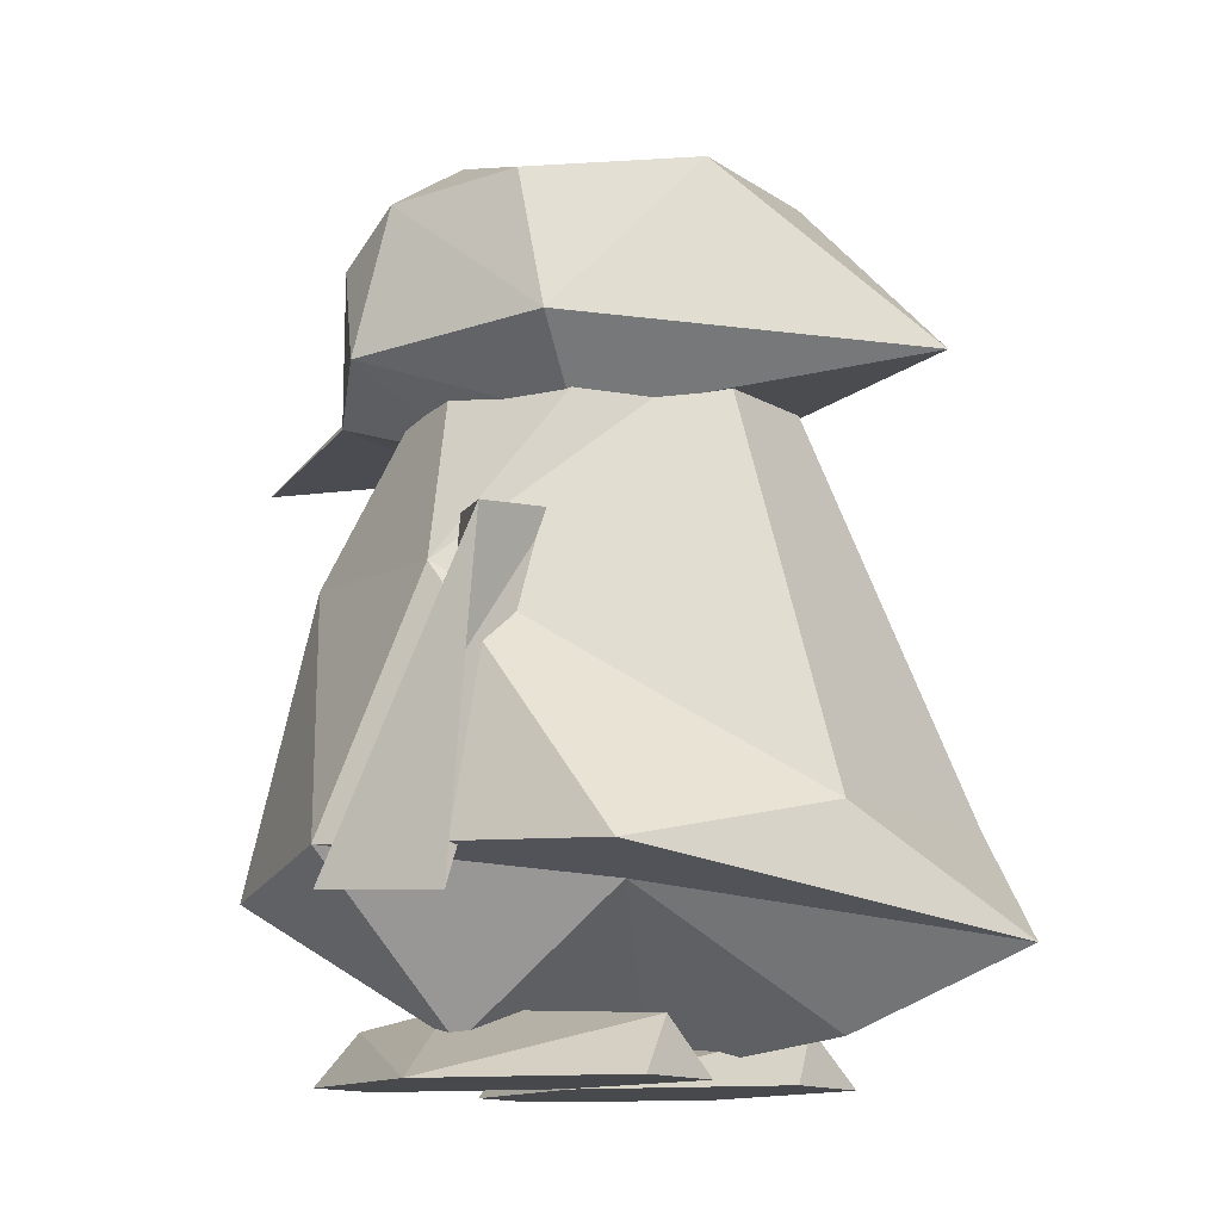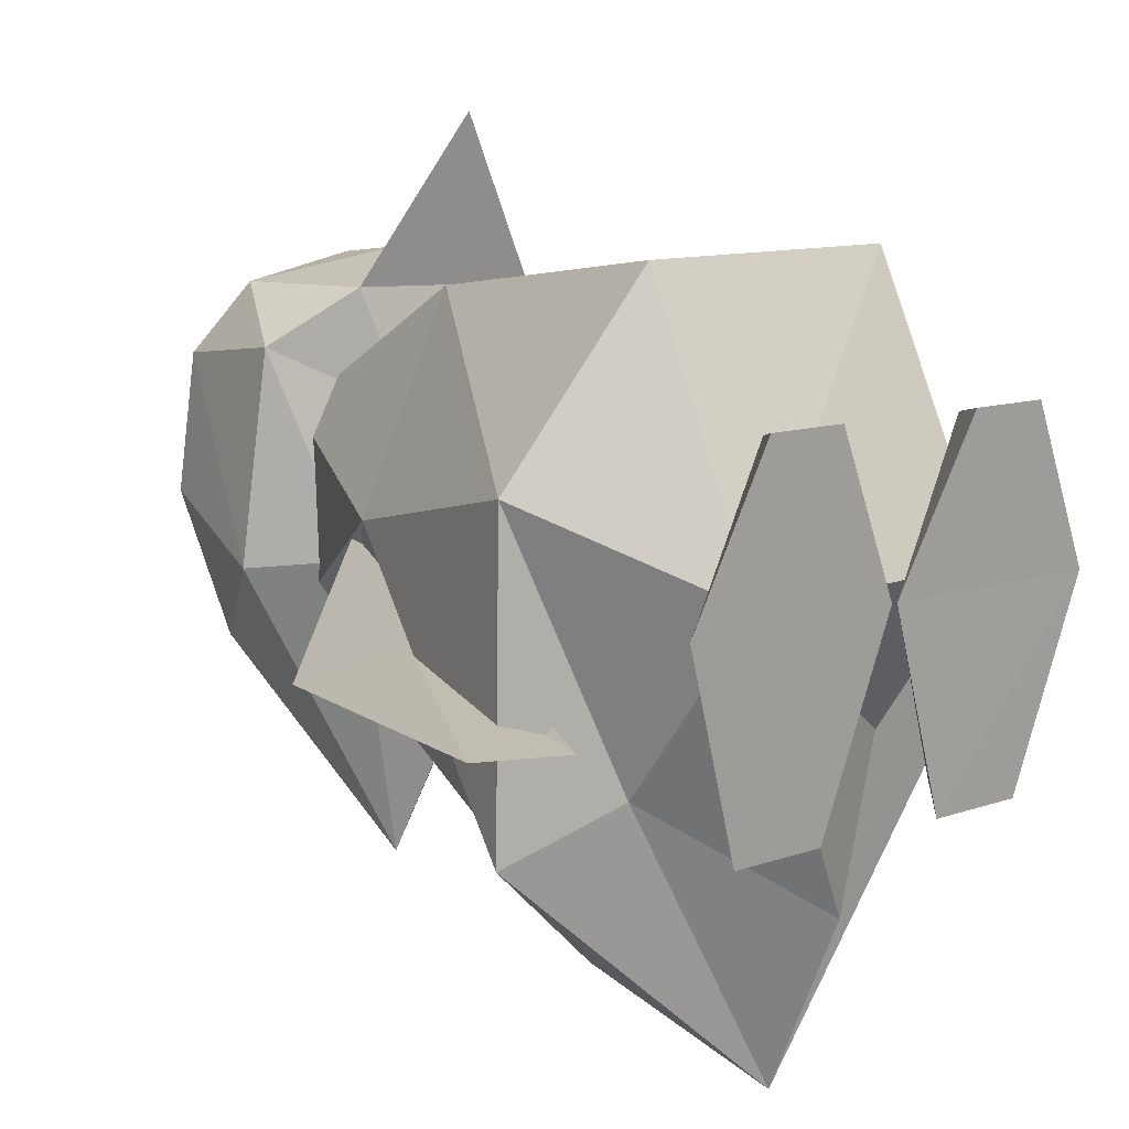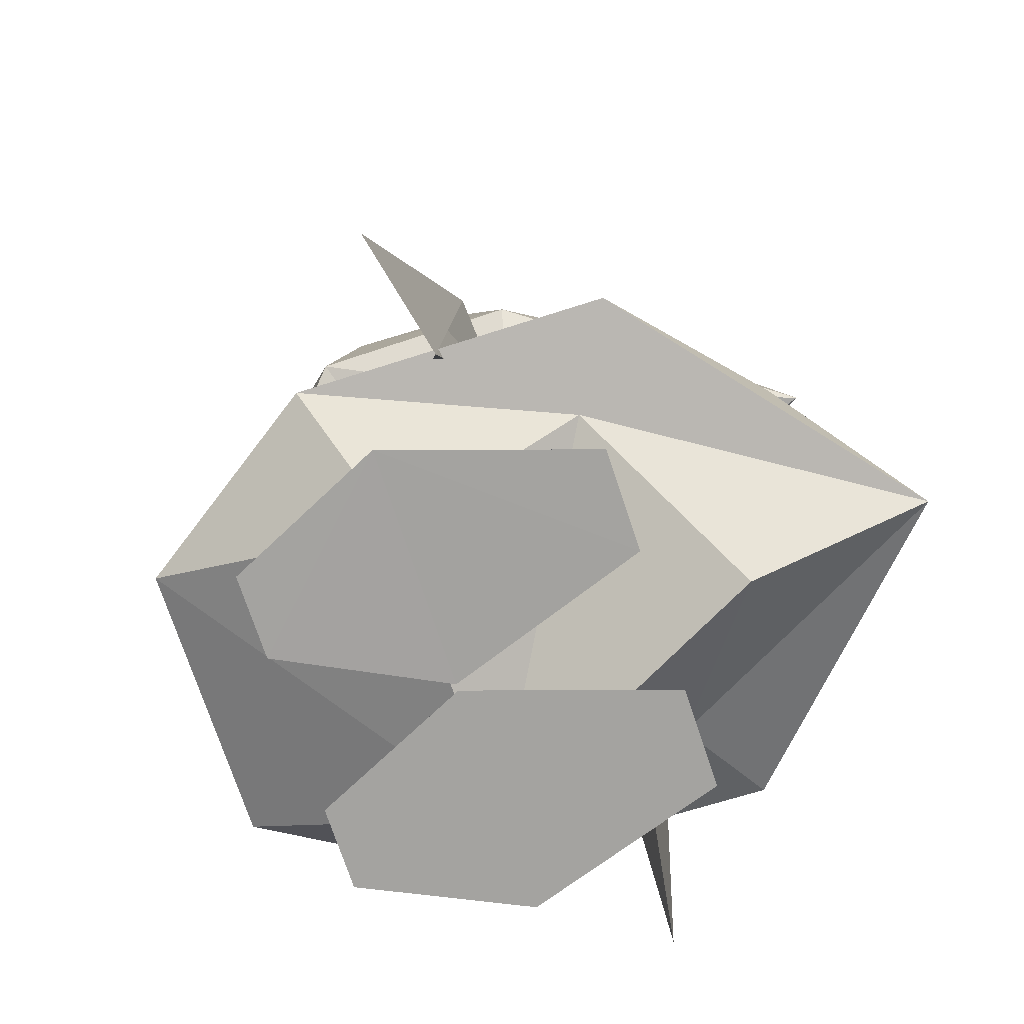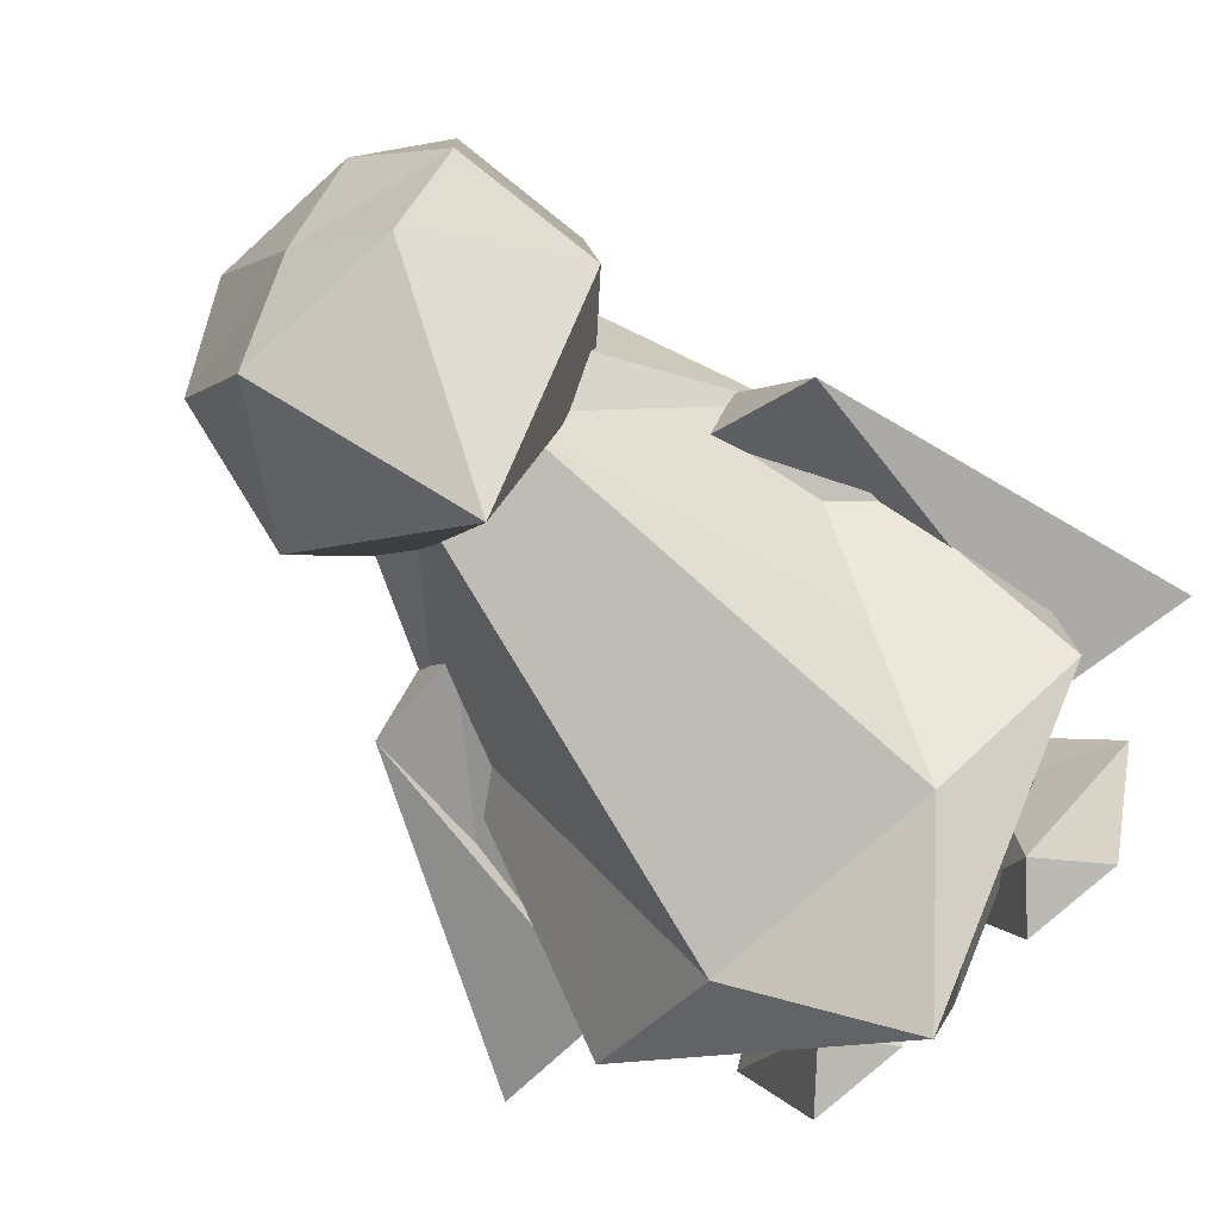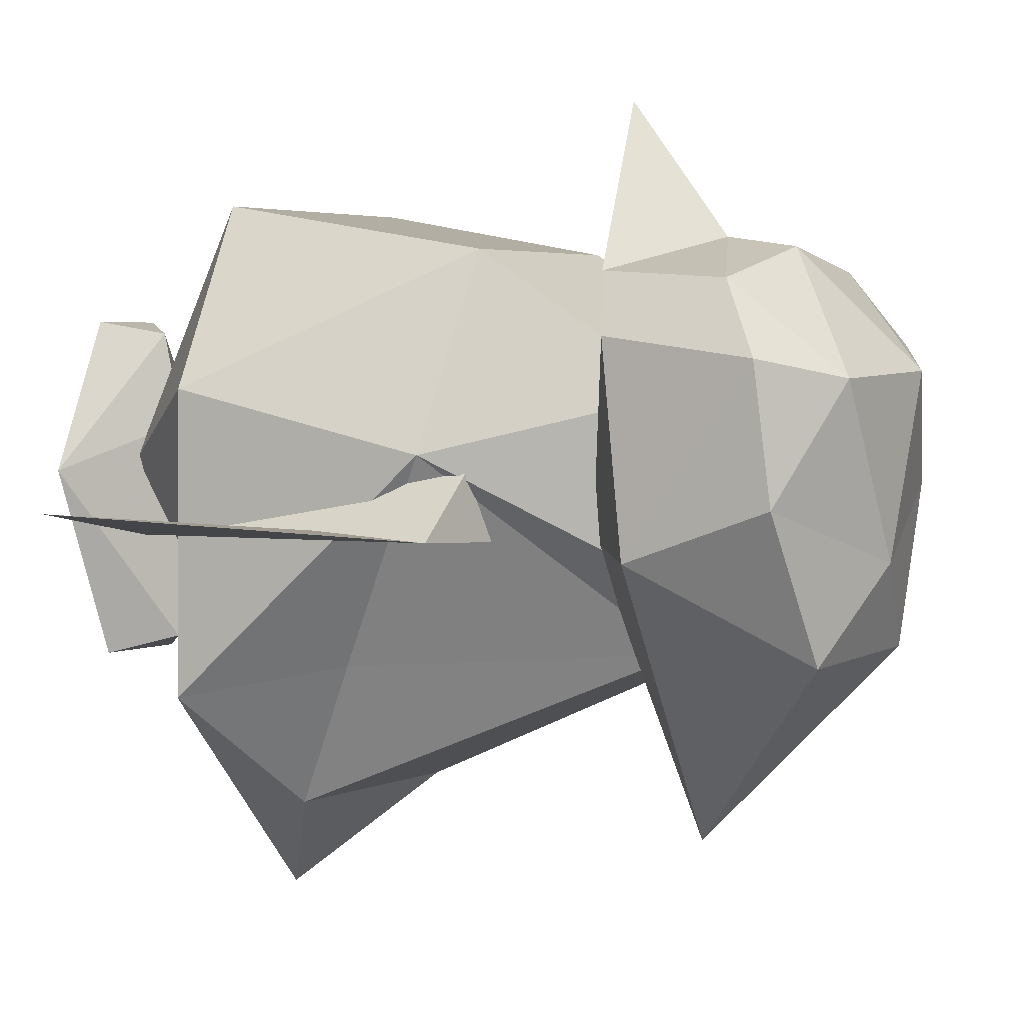
<metadata>
{"format":"obj","ext":"obj","renderer":"f3d","projection":"perspective","resolution":1024,"background":"white","views":[{"elev":-12.2,"azim":127.9,"up":"+Y"},{"elev":16.0,"azim":-41.8,"up":"+Z"},{"elev":-72.9,"azim":112.0,"up":"+Y"},{"elev":-71.3,"azim":-138.3,"up":"+Z"},{"elev":-1.0,"azim":124.4,"up":"+Z"}]}
</metadata>
<code>
o Penguin_Penguin.003
v 0.3716 1.384 3.408
v -0.6466 1.528 2.093
v 1.119 1.546 1.914
v 0.7833 3.596 0.9801
v 1.473 3.132 1.112
v 1.351 3.213 -0.05412
v 1.264 2.778 1.771
v 1.473 3.132 1.112
v 0.7833 3.596 0.9801
v 0.7833 3.596 0.9801
v -0.02065 3.547 -0.4479
v -0.4847 3.604 1.113
v -0.4847 3.604 1.113
v 0.2438 2.848 2.108
v 0.7833 3.596 0.9801
v 1.264 2.778 1.771
v 0.7833 3.596 0.9801
v 0.2438 2.848 2.108
v -0.02065 3.547 -0.4479
v 0.7833 3.596 0.9801
v 1.351 3.213 -0.05412
v -0.7998 2.79 1.988
v -0.4847 3.604 1.113
v -1.137 3.147 1.386
v -0.02065 3.547 -0.4479
v -1.259 3.229 0.2202
v -0.4847 3.604 1.113
v -0.7998 2.79 1.988
v 0.2438 2.848 2.108
v -0.4847 3.604 1.113
v -1.137 3.147 1.386
v -0.4847 3.604 1.113
v -1.259 3.229 0.2202
v -0.7998 2.79 1.988
v 0.2526 2.217 2.228
v 0.2438 2.848 2.108
v 1.264 2.778 1.771
v 0.2438 2.848 2.108
v 0.2526 2.217 2.228
v -0.7998 2.79 1.988
v -1.137 3.147 1.386
v -1.294 1.923 1.64
v 1.473 3.132 1.112
v 1.264 2.778 1.771
v 1.664 1.883 1.33
v -1.294 1.923 1.64
v -1.137 3.147 1.386
v -1.531 1.983 -0.1437
v 0.9146 1.328 -0.2525
v 1.527 1.979 -0.4593
v 1.664 1.883 1.33
v -0.2785 1.656 -2.795
v 0.9146 1.328 -0.2525
v -0.9004 1.347 -0.06249
v 0.9146 1.328 -0.2525
v -0.3533 1.289 1.087
v -0.9004 1.347 -0.06249
v 1.527 1.979 -0.4593
v 0.9146 1.328 -0.2525
v -0.2785 1.656 -2.795
v 0.6163 1.278 0.9851
v 0.9146 1.328 -0.2525
v 1.664 1.883 1.33
v 0.6163 1.278 0.9851
v -0.3533 1.289 1.087
v 0.9146 1.328 -0.2525
v 1.119 1.546 1.914
v 0.6163 1.278 0.9851
v 1.664 1.883 1.33
v 0.6163 1.278 0.9851
v 1.119 1.546 1.914
v -0.3533 1.289 1.087
v -1.294 1.923 1.64
v -0.3533 1.289 1.087
v -0.6466 1.528 2.093
v -0.6466 1.528 2.093
v -0.3533 1.289 1.087
v 1.119 1.546 1.914
v -0.3533 1.289 1.087
v -1.294 1.923 1.64
v -0.9004 1.347 -0.06249
v 1.527 1.979 -0.4593
v 1.473 3.132 1.112
v 1.664 1.883 1.33
v -0.9004 1.347 -0.06249
v -1.294 1.923 1.64
v -1.531 1.983 -0.1437
v -0.2785 1.656 -2.795
v -0.9004 1.347 -0.06249
v -1.531 1.983 -0.1437
v -0.2785 1.656 -2.795
v -1.531 1.983 -0.1437
v -0.7987 3.237 -1.136
v -1.137 3.147 1.386
v -1.259 3.229 0.2202
v -1.531 1.983 -0.1437
v -1.259 3.229 0.2202
v -0.7987 3.237 -1.136
v -1.531 1.983 -0.1437
v -0.7987 3.237 -1.136
v -1.259 3.229 0.2202
v -0.02065 3.547 -0.4479
v -0.7987 3.237 -1.136
v 0.6185 3.229 -1.285
v -0.2785 1.656 -2.795
v -0.02065 3.547 -0.4479
v 0.6185 3.229 -1.285
v -0.7987 3.237 -1.136
v -0.2785 1.656 -2.795
v 0.6185 3.229 -1.285
v 1.527 1.979 -0.4593
v 0.6185 3.229 -1.285
v -0.02065 3.547 -0.4479
v 1.351 3.213 -0.05412
v 1.351 3.213 -0.05412
v 1.527 1.979 -0.4593
v 0.6185 3.229 -1.285
v 1.351 3.213 -0.05412
v 1.473 3.132 1.112
v 1.527 1.979 -0.4593
v 1.119 1.546 1.914
v 0.2526 2.217 2.228
v 0.3716 1.384 3.408
v 0.3716 1.384 3.408
v 0.2526 2.217 2.228
v -0.6466 1.528 2.093
v 1.264 2.778 1.771
v 0.2526 2.217 2.228
v 1.119 1.546 1.914
v 1.119 1.546 1.914
v 1.664 1.883 1.33
v 1.264 2.778 1.771
v -0.6466 1.528 2.093
v -0.7998 2.79 1.988
v -1.294 1.923 1.64
v -0.7998 2.79 1.988
v -0.6466 1.528 2.093
v 0.2526 2.217 2.228
v 1.491 -3.6 1.73
v 1.103 -3.173 1.631
v 0.7917 -3.6 1.776
v 0.5245 -3.6 -1.213
v 0.9317 -3.15 -1.114
v 1.373 -3.6 -1.268
v 0.5245 -3.6 -1.213
v 0.04081 -3.584 0.5045
v 0.9317 -3.15 -1.114
v 2.029 -3.6 0.3679
v 0.04081 -3.584 0.5045
v 0.5245 -3.6 -1.213
v 0.9317 -3.15 -1.114
v 1.02 -3.036 0.8286
v 2.029 -3.6 0.3679
v 0.7917 -3.6 1.776
v 0.04081 -3.584 0.5045
v 2.029 -3.6 0.3679
v 1.103 -3.173 1.631
v 1.02 -3.036 0.8286
v 0.04081 -3.584 0.5045
v 2.029 -3.6 0.3679
v 1.02 -3.036 0.8286
v 1.103 -3.173 1.631
v 0.7917 -3.6 1.776
v 1.103 -3.173 1.631
v 0.04081 -3.584 0.5045
v 1.491 -3.6 1.73
v 2.029 -3.6 0.3679
v 1.103 -3.173 1.631
v 1.373 -3.6 -1.268
v 0.9317 -3.15 -1.114
v 2.029 -3.6 0.3679
v 1.02 -3.036 0.8286
v 0.9317 -3.15 -1.114
v 0.04081 -3.584 0.5045
v 1.491 -3.6 1.73
v 0.7917 -3.6 1.776
v 2.029 -3.6 0.3679
v 1.373 -3.6 -1.268
v 2.029 -3.6 0.3679
v 0.5245 -3.6 -1.213
v -0.9305 -3.164 0.6364
v -0.0137 -3.584 0.5083
v -1.049 -3.137 -0.9799
v -1.517 -3.582 -1.073
v -1.96 -3.584 0.6339
v -1.049 -3.137 -0.9799
v -1.251 -3.586 1.916
v -0.885 -3.161 1.768
v -1.96 -3.584 0.6339
v -0.5526 -3.586 1.871
v -0.0137 -3.584 0.5083
v -0.885 -3.161 1.768
v -1.96 -3.584 0.6339
v -0.885 -3.161 1.768
v -0.9305 -3.164 0.6364
v -0.885 -3.161 1.768
v -0.0137 -3.584 0.5083
v -0.9305 -3.164 0.6364
v -0.5526 -3.586 1.871
v -1.96 -3.584 0.6339
v -0.0137 -3.584 0.5083
v -1.049 -3.137 -0.9799
v -1.96 -3.584 0.6339
v -0.9305 -3.164 0.6364
v -1.96 -3.584 0.6339
v -0.6706 -3.582 -1.128
v -0.0137 -3.584 0.5083
v -0.6706 -3.582 -1.128
v -1.049 -3.137 -0.9799
v -0.0137 -3.584 0.5083
v -0.6706 -3.582 -1.128
v -1.517 -3.582 -1.073
v -1.049 -3.137 -0.9799
v -1.251 -3.586 1.916
v -0.5526 -3.586 1.871
v -0.885 -3.161 1.768
v -1.517 -3.582 -1.073
v -0.6706 -3.582 -1.128
v -1.96 -3.584 0.6339
v -1.251 -3.586 1.916
v -1.96 -3.584 0.6339
v -0.5526 -3.586 1.871
v 1.443 0.5466 0.4598
v 1.155 0.5684 -0.2752
v 2.267 -2.345 -0.208
v 1.155 0.5684 -0.2752
v 2.046 0.4535 -0.2914
v 3.406 -2.444 -0.04875
v 1.443 0.5466 0.4598
v 2.046 0.4535 -0.2914
v 1.155 0.5684 -0.2752
v 1.443 0.5466 0.4598
v 2.267 -2.345 -0.208
v 2.046 0.4535 -0.2914
v 3.406 -2.444 -0.04875
v 2.046 0.4535 -0.2914
v 2.267 -2.345 -0.208
v 2.267 -2.345 -0.208
v 1.155 0.5684 -0.2752
v 3.406 -2.444 -0.04875
v -1.988 -2.52 -0.4113
v -3.099 -2.689 -0.161
v -1.224 0.5492 -0.1201
v -3.099 -2.689 -0.161
v -1.988 -2.52 -0.4113
v -2.178 0.4715 -0.6049
v -1.4 0.5402 0.6444
v -2.178 0.4715 -0.6049
v -1.988 -2.52 -0.4113
v -1.4 0.5402 0.6444
v -1.224 0.5492 -0.1201
v -2.178 0.4715 -0.6049
v -1.224 0.5492 -0.1201
v -3.099 -2.689 -0.161
v -2.178 0.4715 -0.6049
v -1.4 0.5402 0.6444
v -1.988 -2.52 -0.4113
v -1.224 0.5492 -0.1201
v -0.7888 0.2886 2.298
v 1.057 0.2886 2.179
v -0.8209 2.164 1.023
v -0.7888 0.2886 2.298
v -1.721 0.1636 0.6548
v -2.18 -1.936 1.311
v 1.057 0.2886 2.179
v 1.771 0.1636 0.4295
v 0.9254 2.164 0.9099
v -1.2 -3.426 0.6566
v 1.341 -2.161 2.687
v -1.004 -2.161 2.838
v 1.307 -3.315 0.4942
v 1.341 -2.161 2.687
v -1.2 -3.426 0.6566
v 1.057 0.2886 2.179
v -1.004 -2.161 2.838
v 1.341 -2.161 2.687
v -0.7888 0.2886 2.298
v -0.8209 2.164 1.023
v -1.721 0.1636 0.6548
v -2.18 -1.936 1.311
v -1.2 -3.426 0.6566
v -1.004 -2.161 2.838
v -1.447 -2.463 -0.9107
v -0.1328 -3.286 -1.903
v -1.2 -3.426 0.6566
v 1.341 -2.161 2.687
v 1.307 -3.315 0.4942
v 2.31 -1.936 1.021
v -0.7888 0.2886 2.298
v -1.004 -2.161 2.838
v 1.057 0.2886 2.179
v 1.307 -3.315 0.4942
v 1.352 -2.247 -1.076
v 2.31 -1.936 1.021
v 1.307 -3.315 0.4942
v -1.2 -3.426 0.6566
v 1.352 -2.247 -1.076
v 0.9254 2.164 0.9099
v -0.8209 2.164 1.023
v 1.057 0.2886 2.179
v 1.771 0.1636 0.4295
v 1.057 0.2886 2.179
v 2.31 -1.936 1.021
v -1.004 -2.161 2.838
v -0.7888 0.2886 2.298
v -2.18 -1.936 1.311
v -1.2 -3.426 0.6566
v -2.18 -1.936 1.311
v -1.447 -2.463 -0.9107
v 1.352 -2.247 -1.076
v -1.2 -3.426 0.6566
v -0.1328 -3.286 -1.903
v 1.341 -2.161 2.687
v 2.31 -1.936 1.021
v 1.057 0.2886 2.179
v 0.9254 2.164 0.9099
v -0.8491 2.089 -0.5789
v -0.8209 2.164 1.023
v 1.206 -0.9864 -1.338
v 1.771 0.1636 0.4295
v 2.141 -2.086 -1.599
v -1.388 -0.9864 -1.17
v -2.349 -2.086 -1.309
v -1.721 0.1636 0.6548
v -0.5103 1.814 -1.152
v -1.721 0.1636 0.6548
v -0.8491 2.089 -0.5789
v 0.338 1.814 -1.207
v 0.7476 2.089 -0.682
v 1.771 0.1636 0.4295
v 0.338 1.814 -1.207
v 1.771 0.1636 0.4295
v 1.206 -0.9864 -1.338
v -1.447 -2.463 -0.9107
v -2.18 -1.936 1.311
v -2.349 -2.086 -1.309
v 0.7476 2.089 -0.682
v 0.9254 2.164 0.9099
v 1.771 0.1636 0.4295
v -0.8209 2.164 1.023
v -0.8491 2.089 -0.5789
v -1.721 0.1636 0.6548
v -0.5103 1.814 -1.152
v -0.8491 2.089 -0.5789
v 0.338 1.814 -1.207
v 0.8265 -1.761 -2.566
v 1.206 -0.9864 -1.338
v 2.141 -2.086 -1.599
v -0.231 -2.711 -3.425
v -1.169 -1.761 -2.437
v 0.8265 -1.761 -2.566
v 2.31 -1.936 1.021
v 2.141 -2.086 -1.599
v 1.771 0.1636 0.4295
v -2.18 -1.936 1.311
v -1.721 0.1636 0.6548
v -2.349 -2.086 -1.309
v -1.447 -2.463 -0.9107
v -0.231 -2.711 -3.425
v -0.1328 -3.286 -1.903
v -1.721 0.1636 0.6548
v -0.5103 1.814 -1.152
v -1.388 -0.9864 -1.17
v 2.141 -2.086 -1.599
v 2.31 -1.936 1.021
v 1.352 -2.247 -1.076
v 0.338 1.814 -1.207
v 1.206 -0.9864 -1.338
v 0.8265 -1.761 -2.566
v -1.388 -0.9864 -1.17
v -0.5103 1.814 -1.152
v -1.169 -1.761 -2.437
v -1.388 -0.9864 -1.17
v -1.169 -1.761 -2.437
v -2.349 -2.086 -1.309
v 0.8265 -1.761 -2.566
v 2.141 -2.086 -1.599
v -0.231 -2.711 -3.425
v -1.447 -2.463 -0.9107
v -2.349 -2.086 -1.309
v -0.231 -2.711 -3.425
v -1.169 -1.761 -2.437
v -0.231 -2.711 -3.425
v -2.349 -2.086 -1.309
v 1.352 -2.247 -1.076
v -0.231 -2.711 -3.425
v 2.141 -2.086 -1.599
v -0.5103 1.814 -1.152
v 0.338 1.814 -1.207
v -1.169 -1.761 -2.437
v 0.7476 2.089 -0.682
v 0.338 1.814 -1.207
v -0.8491 2.089 -0.5789
v 0.7476 2.089 -0.682
v -0.8491 2.089 -0.5789
v 0.9254 2.164 0.9099
v 1.352 -2.247 -1.076
v -0.1328 -3.286 -1.903
v -0.231 -2.711 -3.425
v 0.338 1.814 -1.207
v 0.8265 -1.761 -2.566
v -1.169 -1.761 -2.437
f 1 2 3
f 4 5 6
f 7 8 9
f 10 11 12
f 13 14 15
f 16 17 18
f 19 20 21
f 22 23 24
f 25 26 27
f 28 29 30
f 31 32 33
f 34 35 36
f 37 38 39
f 40 41 42
f 43 44 45
f 46 47 48
f 49 50 51
f 52 53 54
f 55 56 57
f 58 59 60
f 61 62 63
f 64 65 66
f 67 68 69
f 70 71 72
f 73 74 75
f 76 77 78
f 79 80 81
f 82 83 84
f 85 86 87
f 88 89 90
f 91 92 93
f 94 95 96
f 97 98 99
f 100 101 102
f 103 104 105
f 106 107 108
f 109 110 111
f 112 113 114
f 115 116 117
f 118 119 120
f 121 122 123
f 124 125 126
f 127 128 129
f 130 131 132
f 133 134 135
f 136 137 138
f 139 140 141
f 142 143 144
f 145 146 147
f 148 149 150
f 151 152 153
f 154 155 156
f 157 158 159
f 160 161 162
f 163 164 165
f 166 167 168
f 169 170 171
f 172 173 174
f 175 176 177
f 178 179 180
f 181 182 183
f 184 185 186
f 187 188 189
f 190 191 192
f 193 194 195
f 196 197 198
f 199 200 201
f 202 203 204
f 205 206 207
f 208 209 210
f 211 212 213
f 214 215 216
f 217 218 219
f 220 221 222
f 223 224 225
f 226 227 228
f 229 230 231
f 232 233 234
f 235 236 237
f 238 239 240
f 241 242 243
f 244 245 246
f 247 248 249
f 250 251 252
f 253 254 255
f 256 257 258
f 259 260 261
f 262 263 264
f 265 266 267
f 268 269 270
f 271 272 273
f 274 275 276
f 277 278 279
f 280 281 282
f 283 284 285
f 286 287 288
f 289 290 291
f 292 293 294
f 295 296 297
f 298 299 300
f 301 302 303
f 304 305 306
f 307 308 309
f 310 311 312
f 313 314 315
f 316 317 318
f 319 320 321
f 322 323 324
f 325 326 327
f 328 329 330
f 331 332 333
f 334 335 336
f 337 338 339
f 340 341 342
f 343 344 345
f 346 347 348
f 349 350 351
f 352 353 354
f 355 356 357
f 358 359 360
f 361 362 363
f 364 365 366
f 367 368 369
f 370 371 372
f 373 374 375
f 376 377 378
f 379 380 381
f 382 383 384
f 385 386 387
f 388 389 390
f 391 392 393
f 394 395 396
f 397 398 399
f 400 401 402

</code>
